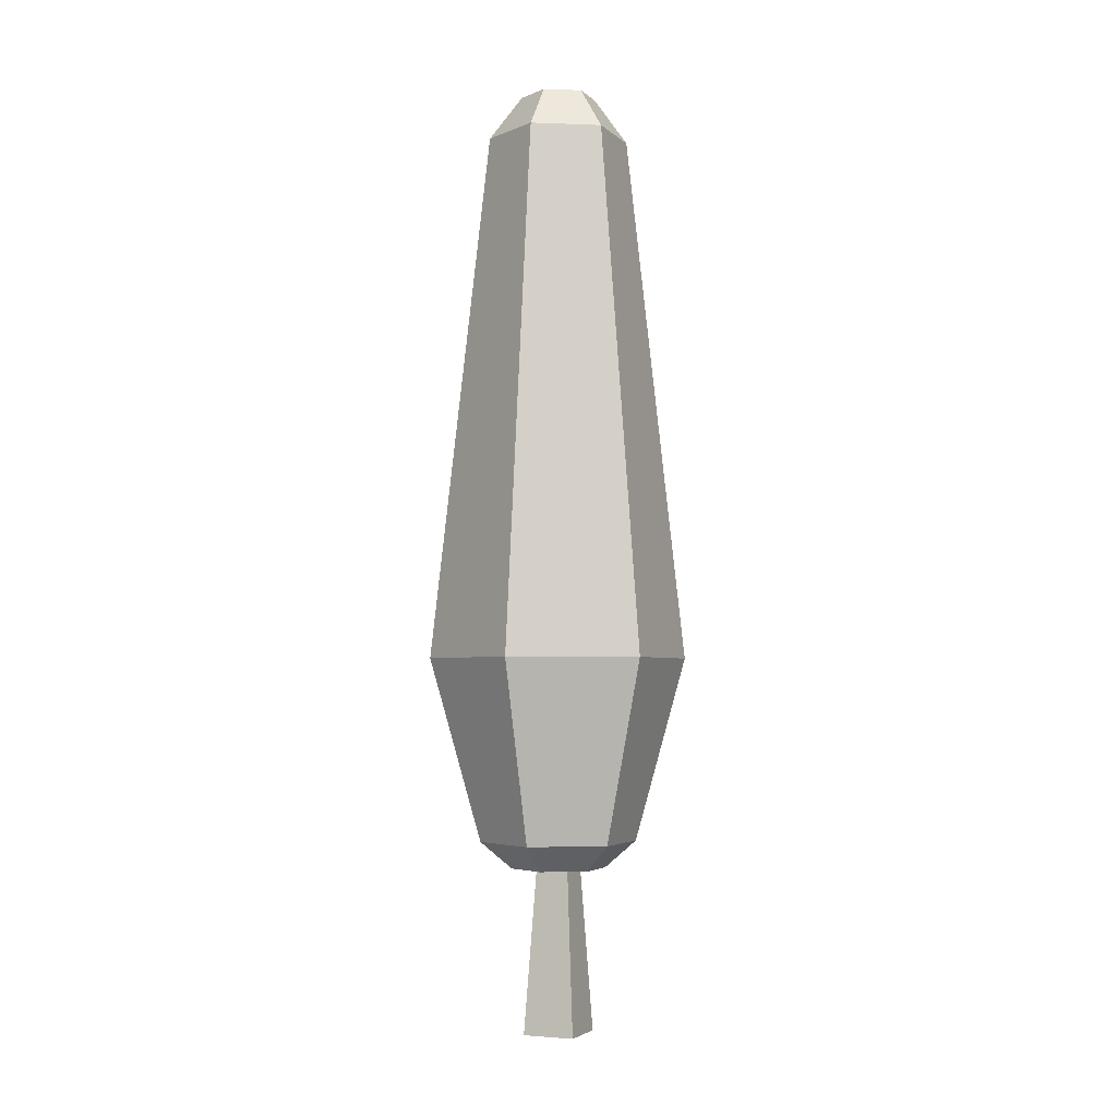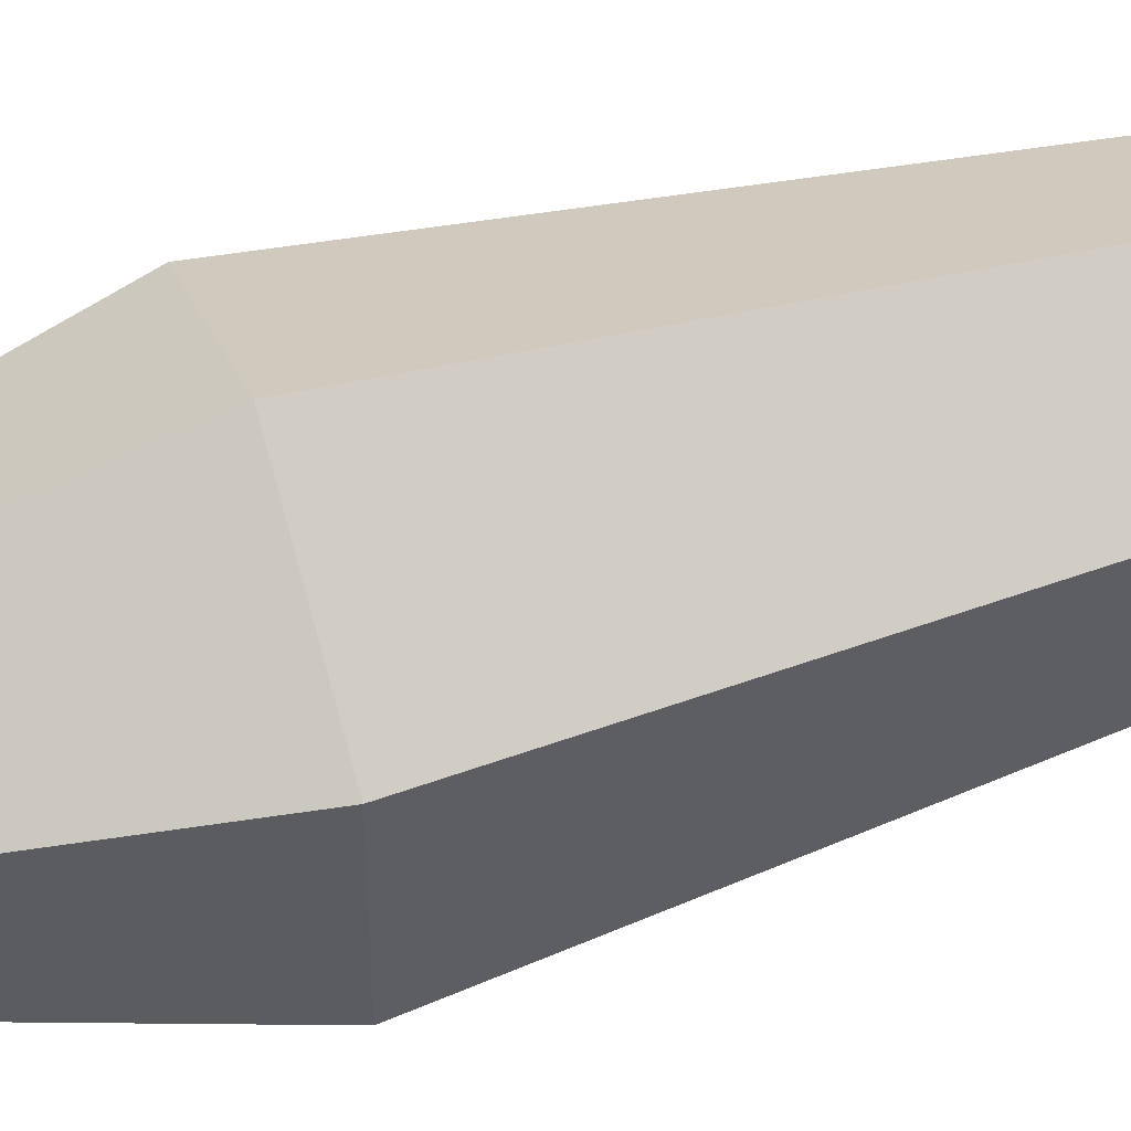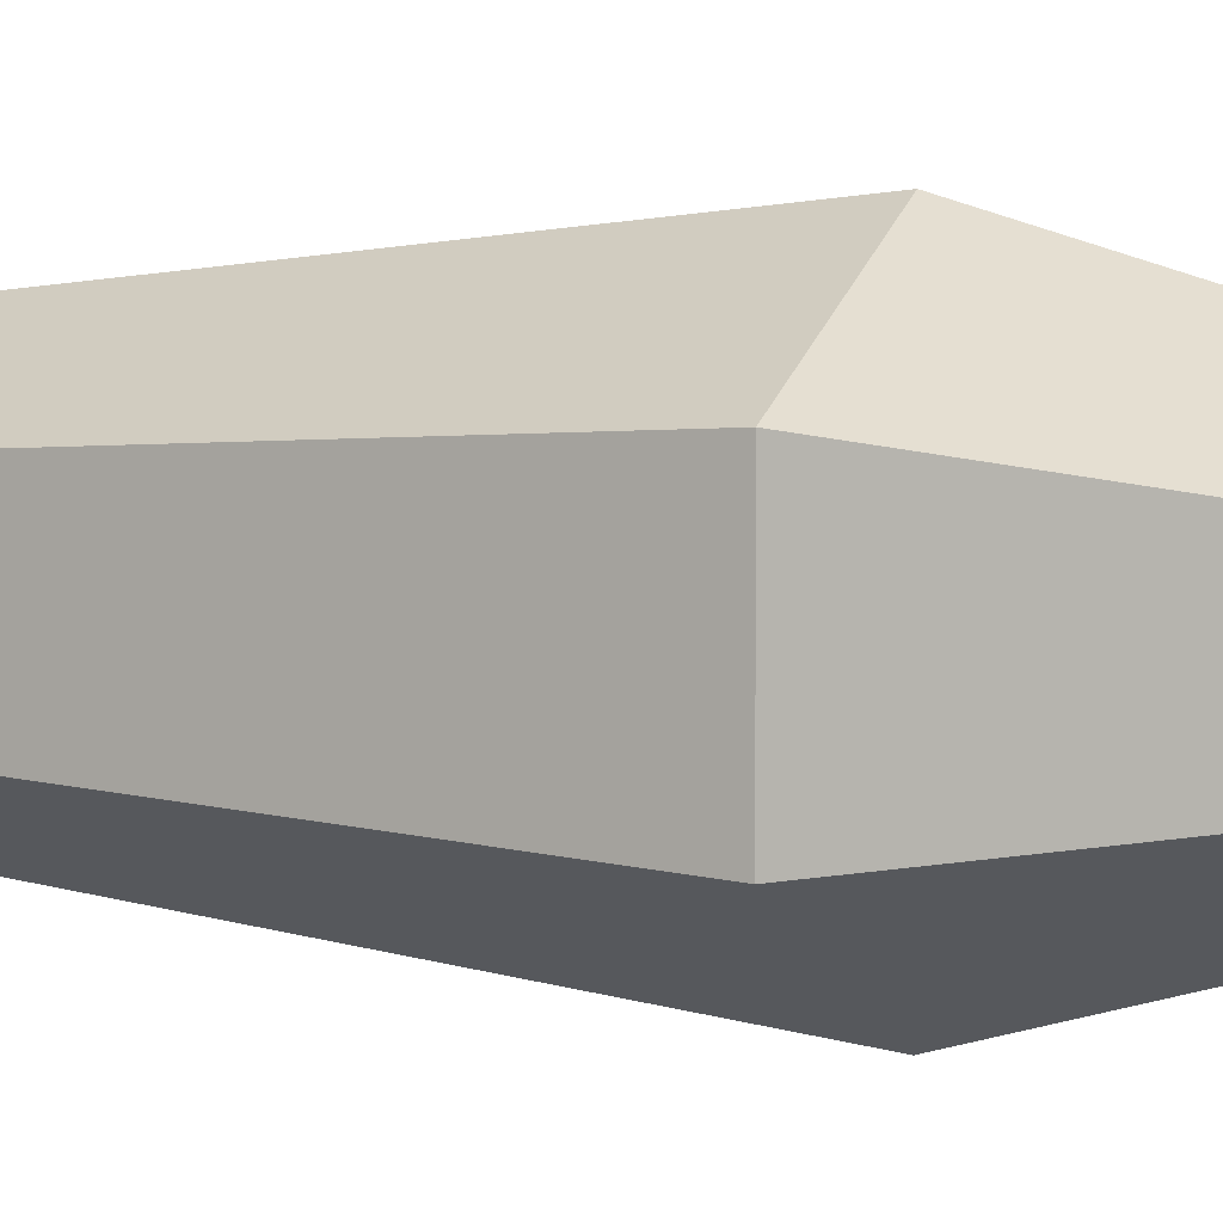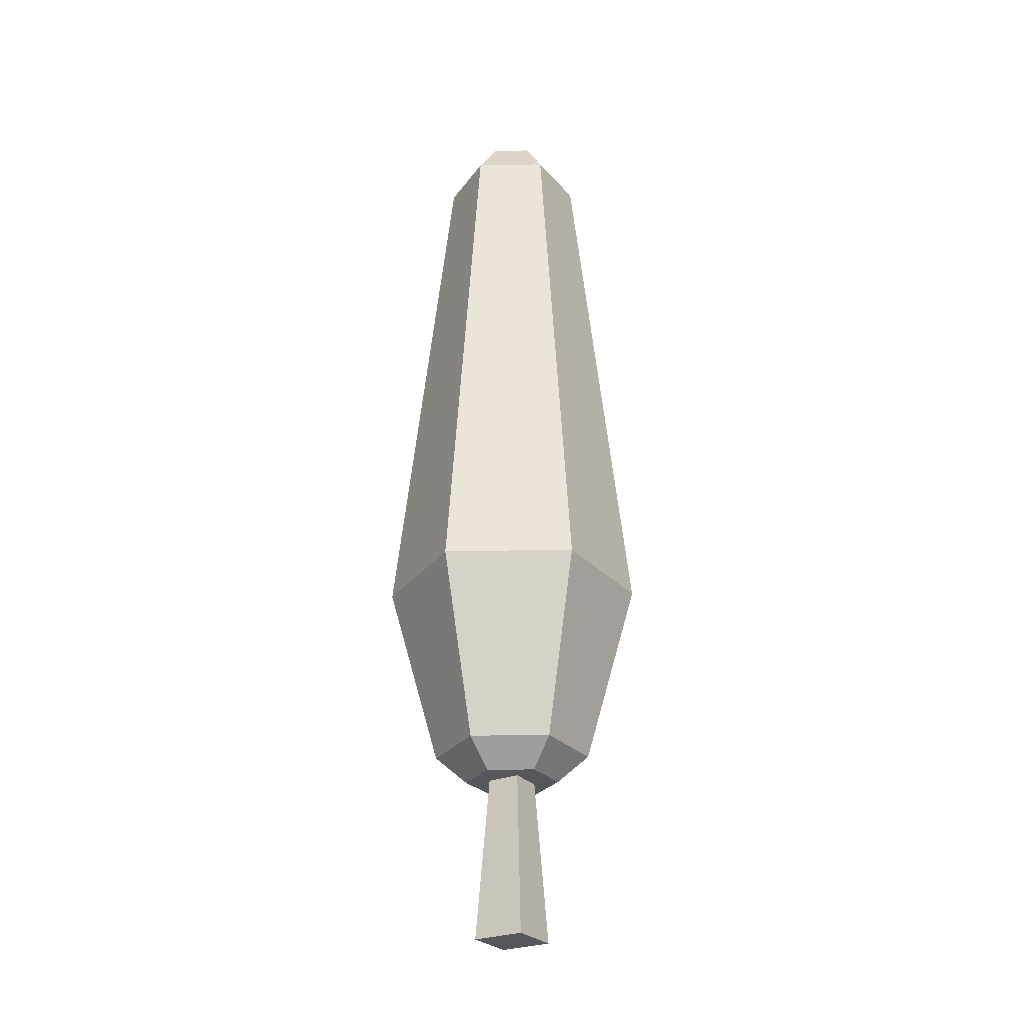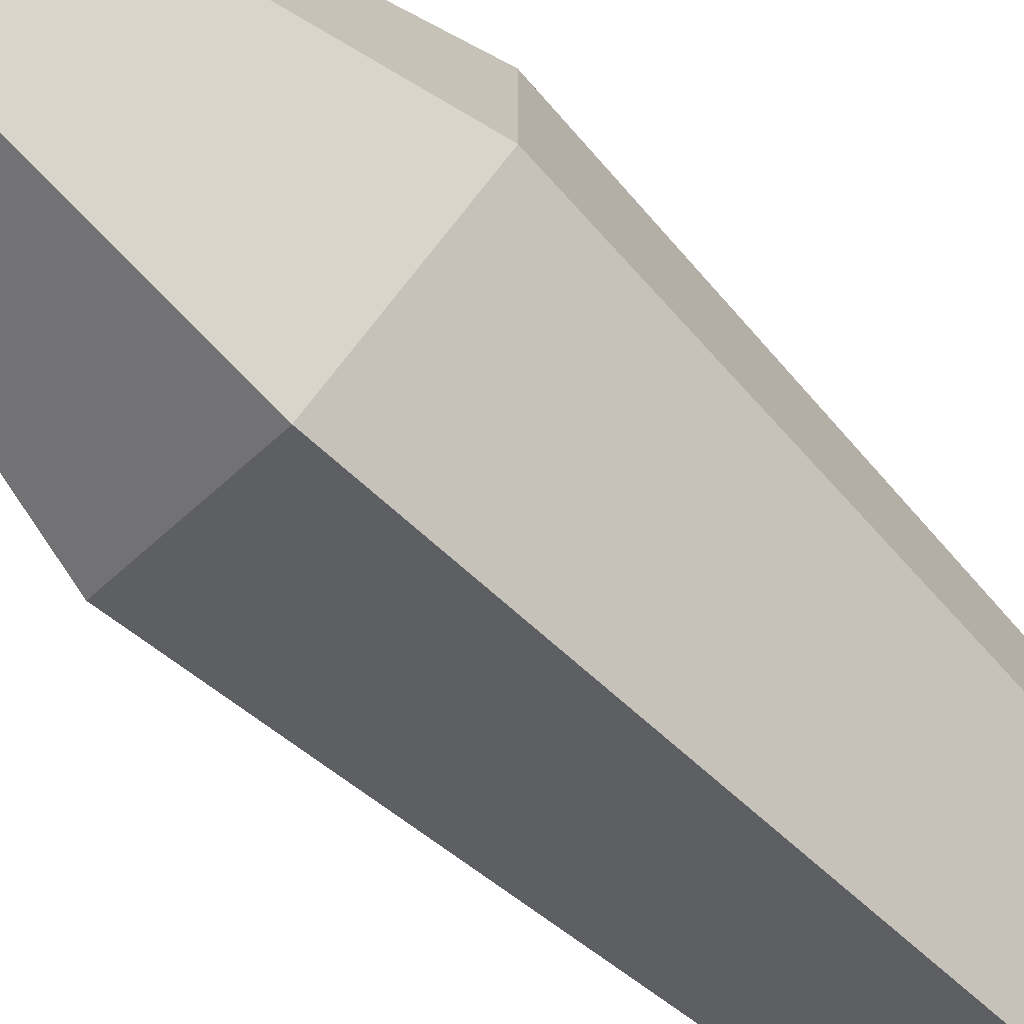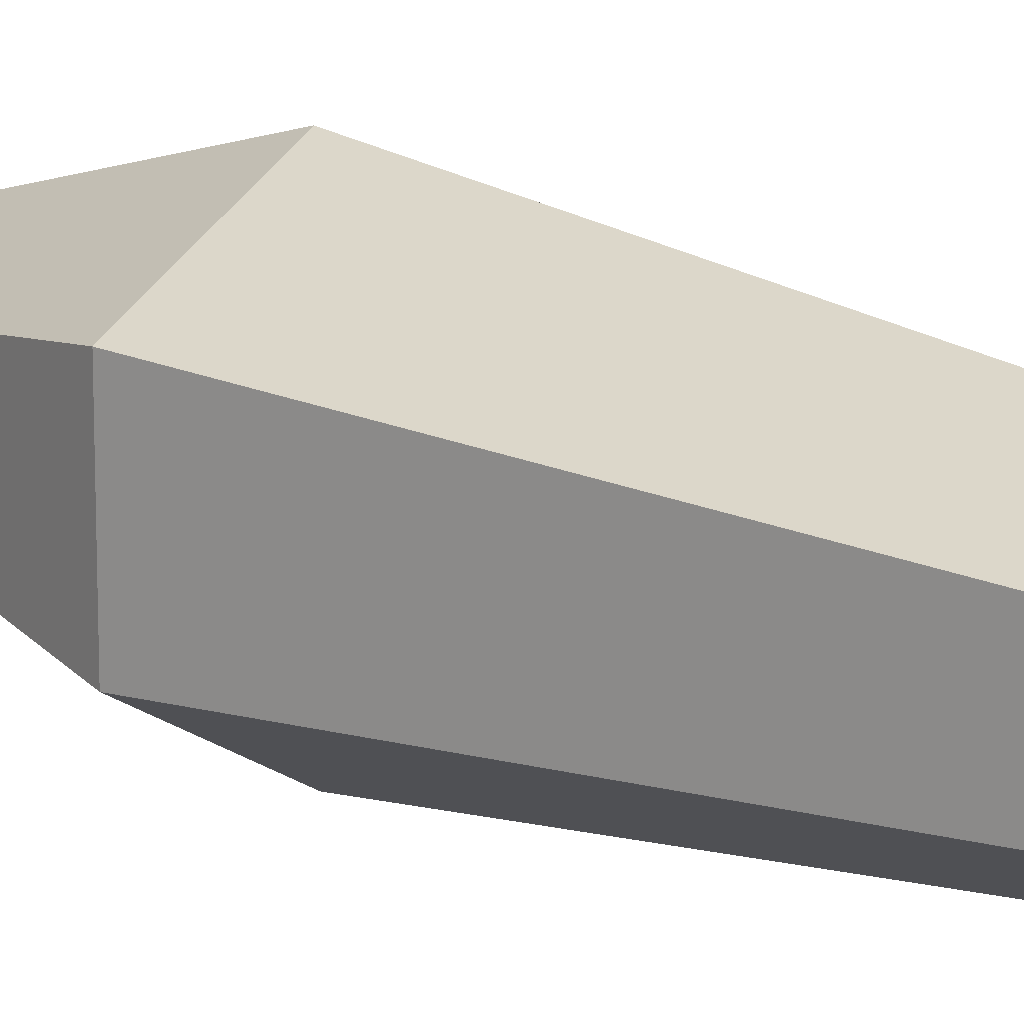
<metadata>
{"format":"obj","ext":"obj","renderer":"f3d","projection":"perspective","resolution":1024,"background":"white","views":[{"elev":-3.8,"azim":-157.0,"up":"+Y"},{"elev":54.0,"azim":72.3,"up":"+Z"},{"elev":5.0,"azim":-63.6,"up":"+Z"},{"elev":-26.9,"azim":-148.2,"up":"+Y"},{"elev":-73.7,"azim":47.2,"up":"+Z"},{"elev":15.1,"azim":133.4,"up":"+Z"}]}
</metadata>
<code>
o tree_tall_dark
v -0 0.6639 -0.2307
v 0.1211 0.3374 -0.06994
v -0 0.3374 -0.1399
v 0.1998 0.6639 -0.1153
v -0.07268 0.29 -0.04196
v -0 0.29 -0.08392
v -0.1211 0.3374 -0.06994
v -0.1998 0.6639 -0.1153
v 0.07268 0.29 0.04196
v 0.1211 0.3374 0.06994
v 0.07268 0.29 -0.04196
v 0.1089 1.61 -0.0629
v 0.1998 0.6639 0.1153
v 0.1089 1.61 0.0629
v 0 0.3374 0.1399
v 0 0.6639 0.2307
v -0 1.61 -0.1258
v -0.1211 0.3374 0.06994
v -0.07268 0.29 0.04196
v 0 0.29 0.08392
v -0.1089 1.61 -0.0629
v -0.1998 0.6639 0.1153
v 0 1.61 0.1258
v -0.1089 1.61 0.0629
v -0.05837 1.688 -0.0337
v -0 1.688 -0.0674
v 0 1.688 0.0674
v -0.05837 1.688 0.0337
v 0.05837 1.688 -0.0337
v 0.02965 0.29 0.02965
v -0.02965 0.29 0.02965
v -0.02965 0.29 -0.02965
v 0.02965 0.29 -0.02965
v 0.05837 1.688 0.0337
v 0.04669 0 -0.04669
v -0.04669 0 -0.04669
v -0.04669 -0 0.04669
v 0.04669 -0 0.04669
f 1 2 3
f 2 1 4
f 5 3 6
f 3 5 7
f 8 3 7
f 3 8 1
f 9 2 10
f 2 9 11
f 12 13 4
f 13 12 14
f 13 15 10
f 15 13 16
f 17 4 1
f 4 17 12
f 18 5 19
f 5 18 7
f 15 9 10
f 9 15 20
f 18 20 15
f 20 18 19
f 21 1 8
f 1 21 17
f 16 18 15
f 18 16 22
f 13 2 4
f 2 13 10
f 14 16 13
f 16 14 23
f 7 22 8
f 22 7 18
f 22 21 8
f 21 22 24
f 25 17 21
f 17 25 26
f 27 24 23
f 24 27 28
f 26 12 17
f 12 26 29
f 20 11 9
f 11 20 30
f 30 20 31
f 31 20 19
f 31 19 32
f 33 11 30
f 11 33 6
f 6 33 32
f 6 32 5
f 5 32 19
f 23 22 16
f 22 23 24
f 26 34 29
f 34 26 27
f 27 26 25
f 27 25 28
f 29 14 12
f 14 29 34
f 11 3 2
f 3 11 6
f 34 23 14
f 23 34 27
f 24 25 21
f 25 24 28
f 32 35 36
f 35 32 33
f 37 32 36
f 32 37 31
f 30 37 38
f 37 30 31
f 33 38 35
f 38 33 30
f 37 35 38
f 35 37 36

</code>
